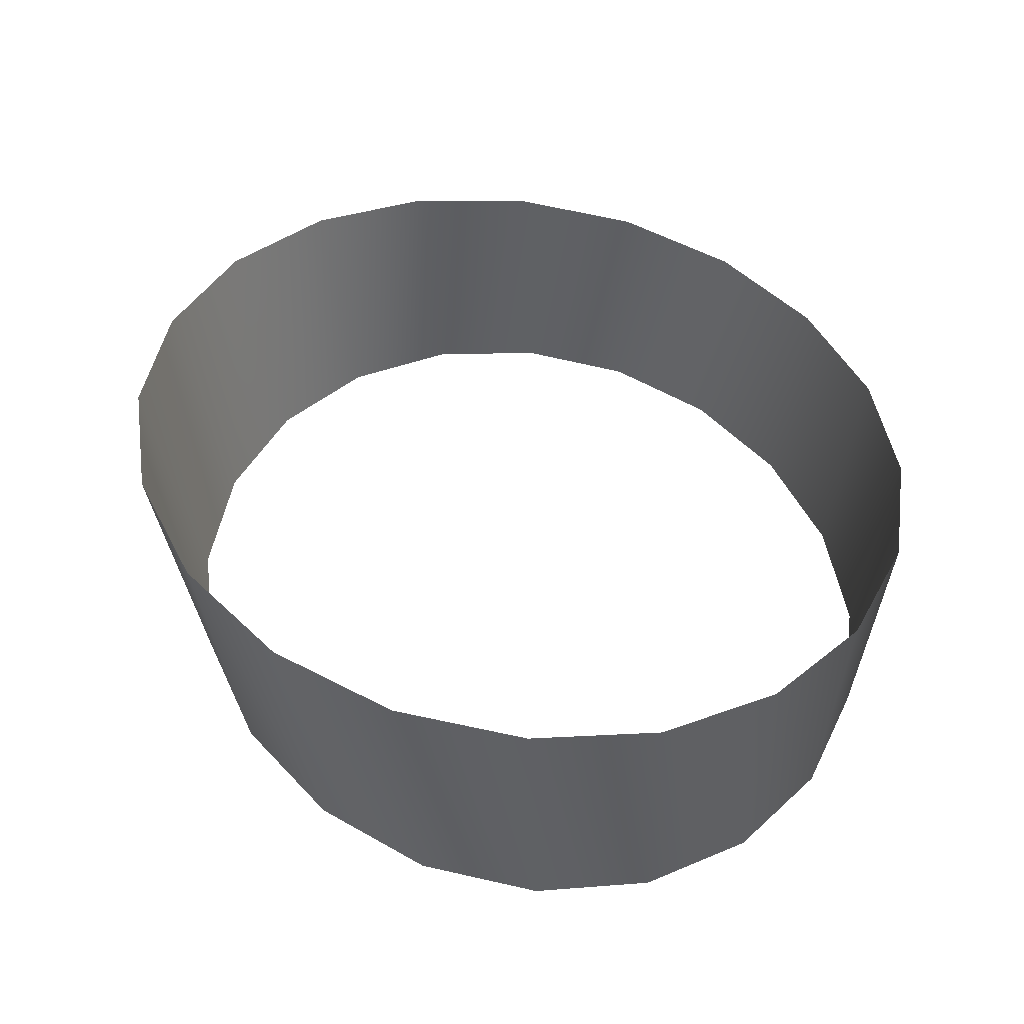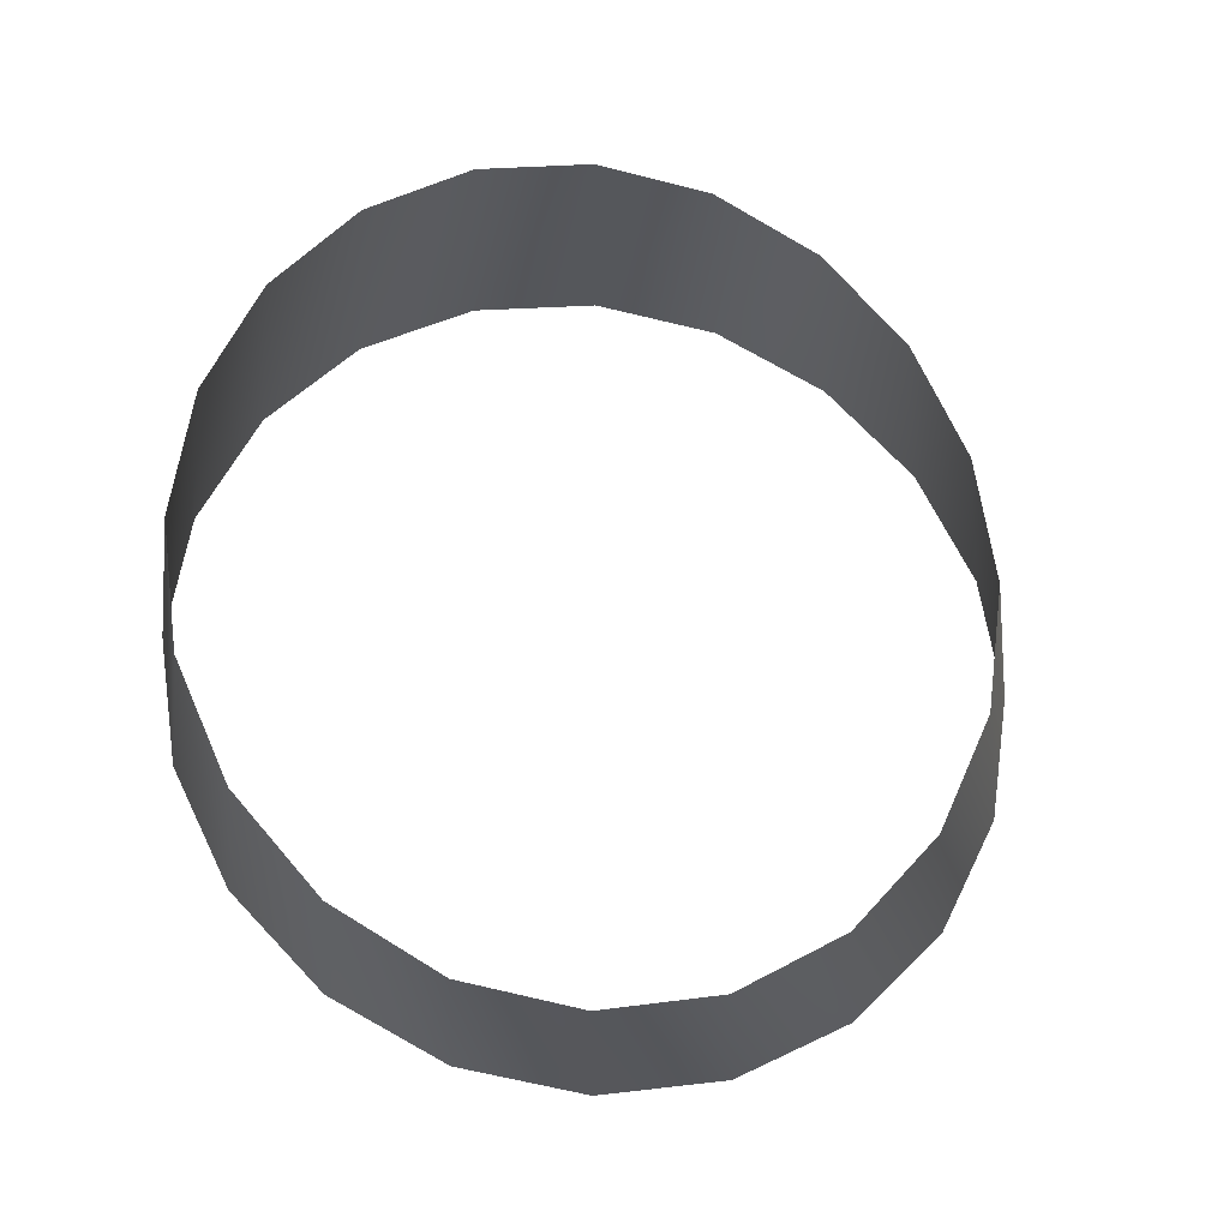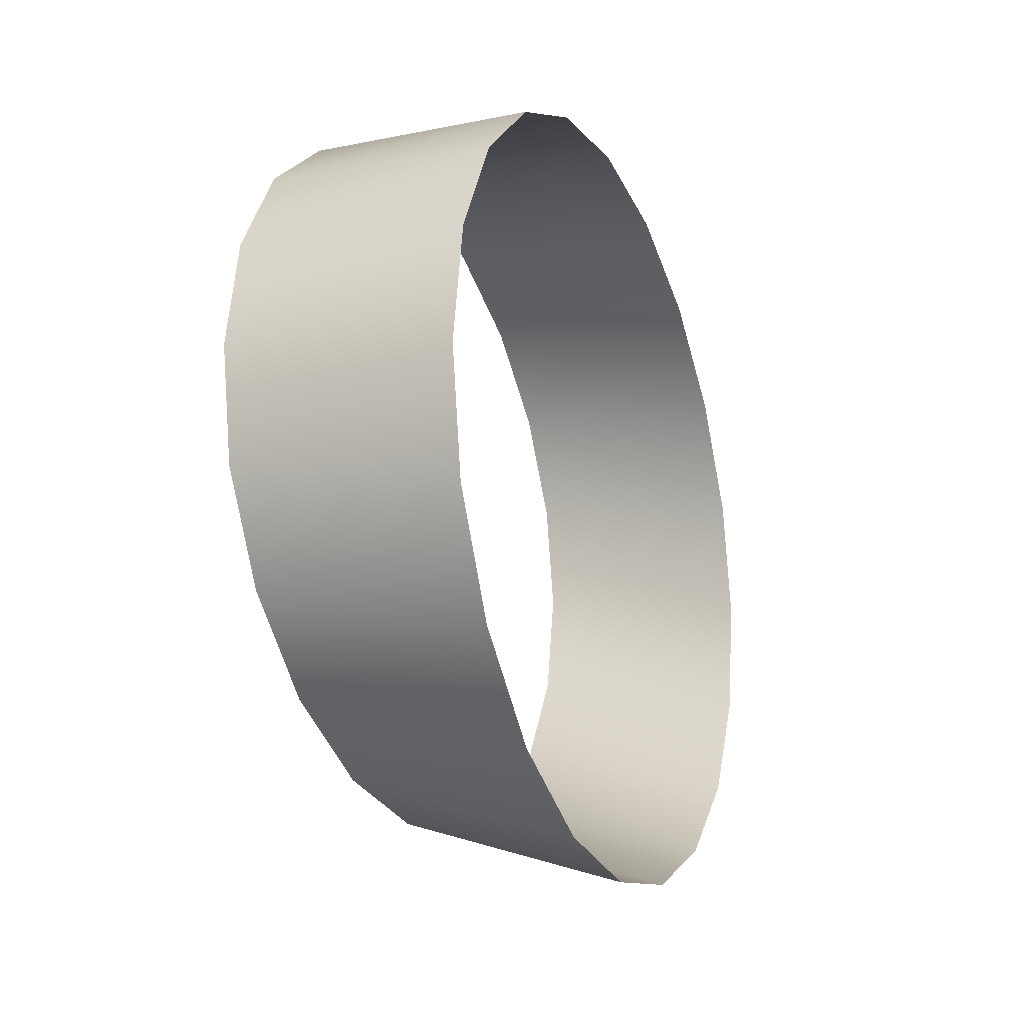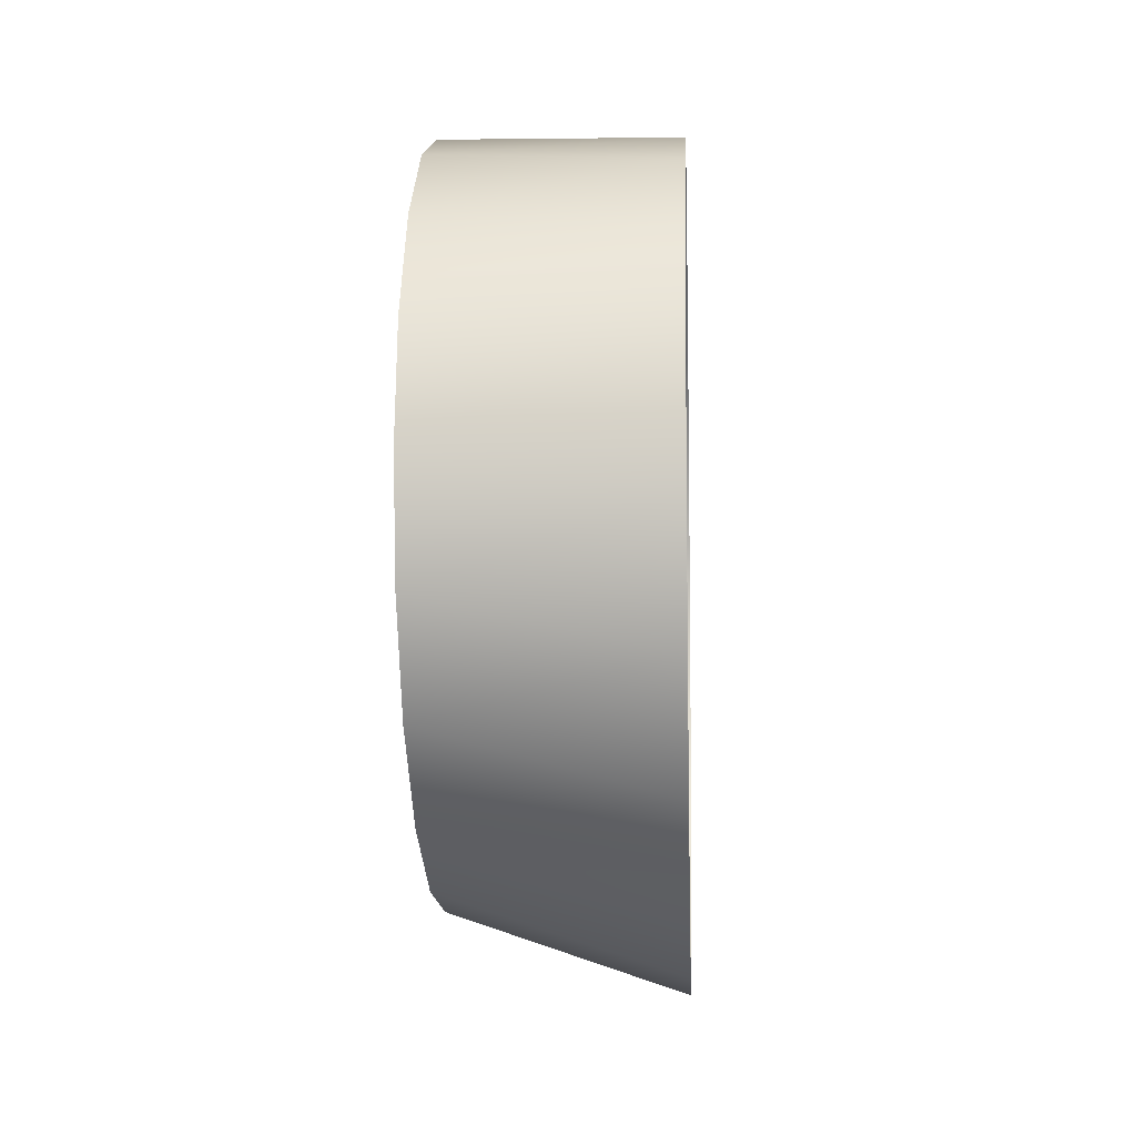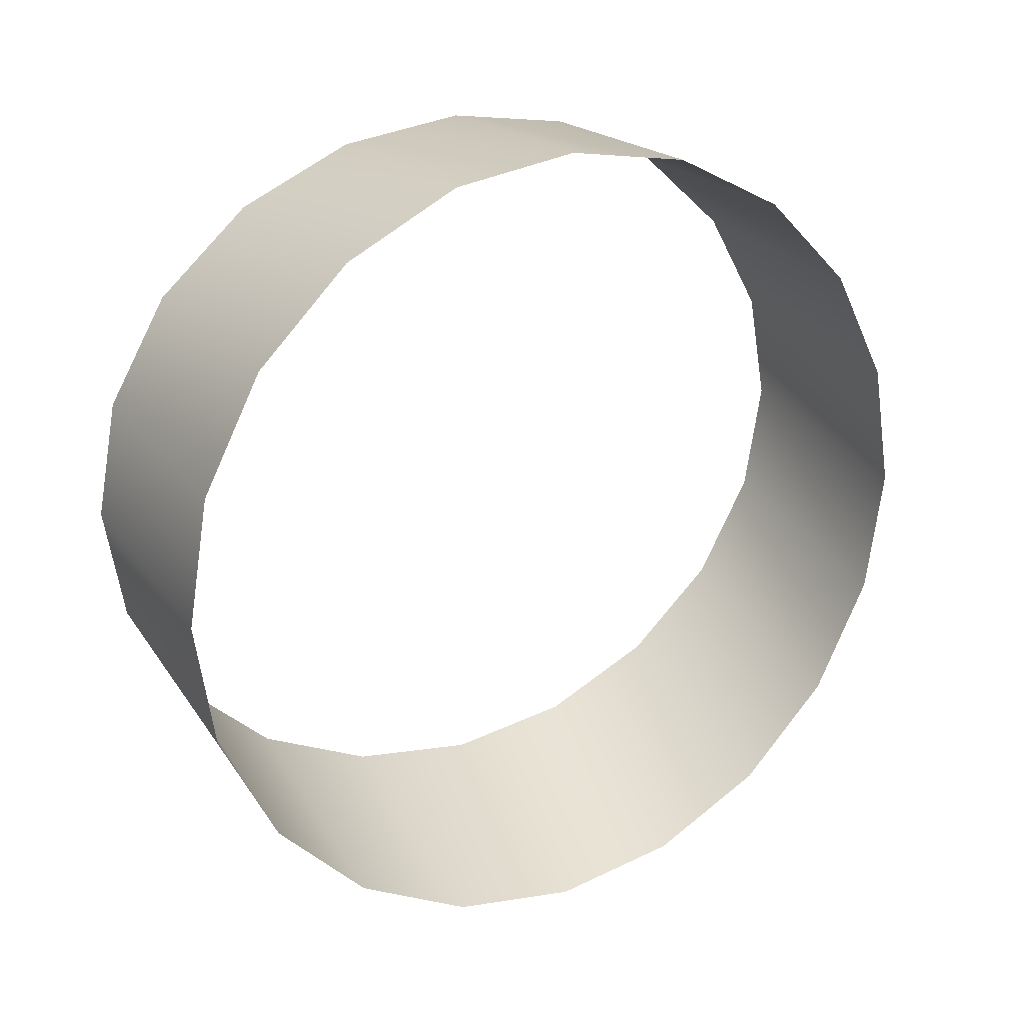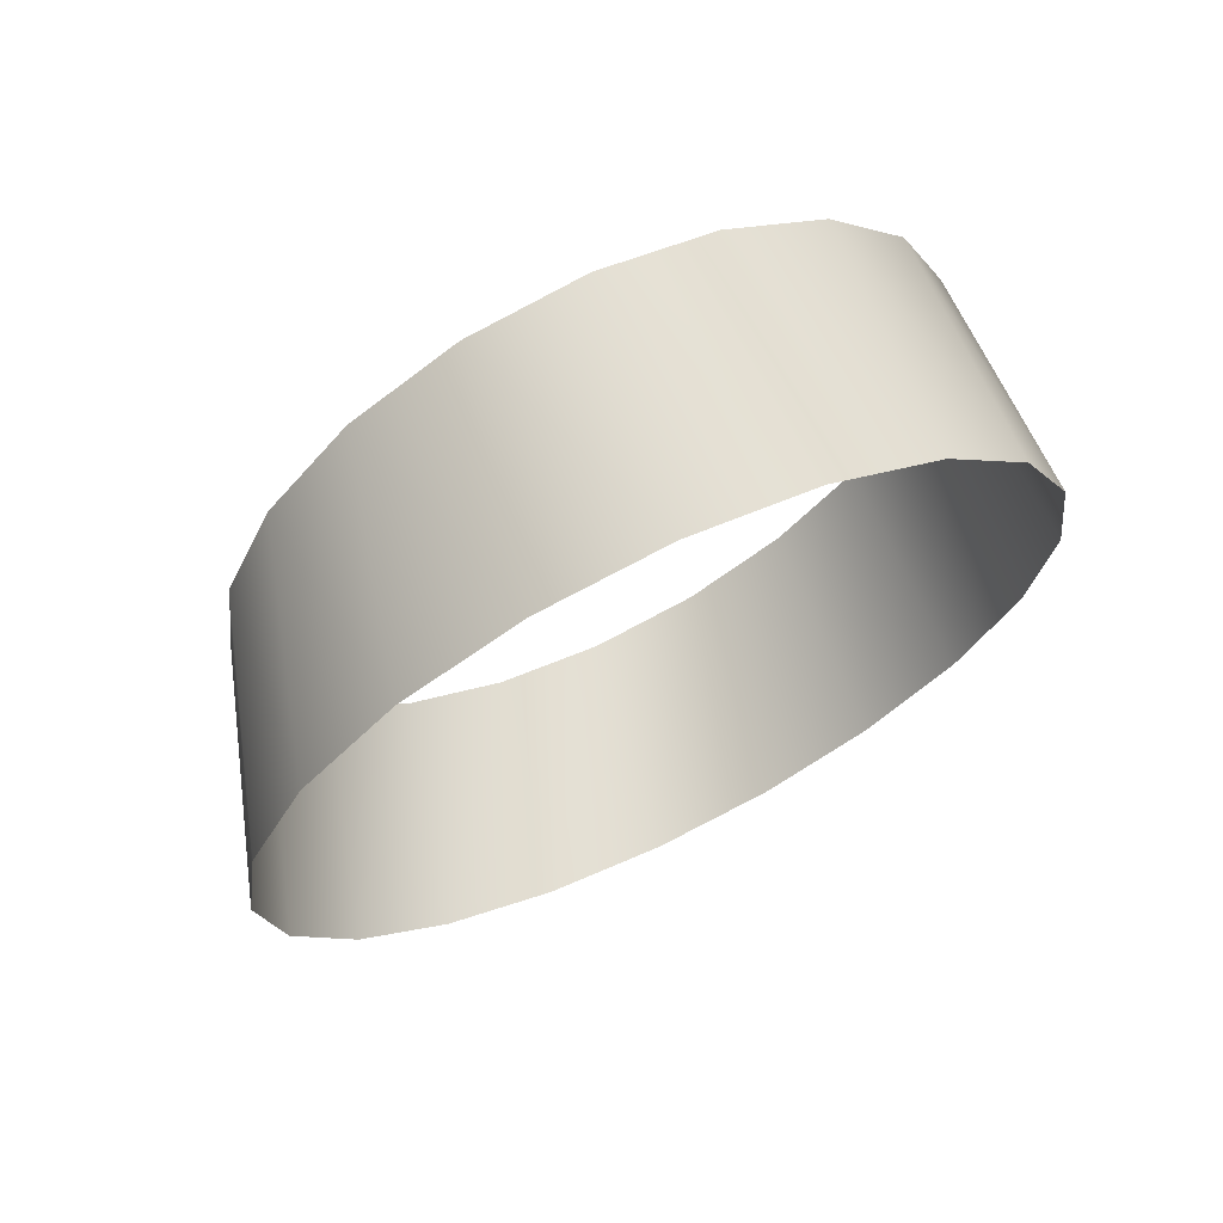
<metadata>
{"format":"obj","ext":"obj","renderer":"f3d","projection":"perspective","resolution":1024,"background":"white","views":[{"elev":-45.8,"azim":82.8,"up":"+Z"},{"elev":-27.1,"azim":-99.6,"up":"+Z"},{"elev":-20.6,"azim":22.6,"up":"+Y"},{"elev":-8.1,"azim":3.1,"up":"+Y"},{"elev":20.6,"azim":59.6,"up":"+Y"},{"elev":68.7,"azim":64.3,"up":"+Z"}]}
</metadata>
<code>
o mesh14/mesh14-geometry#mesh14-geometry
v -0.1481 -0.3009 -0.1166
v -0.1081 -0.3143 -0.1166
v -0.1481 -0.2978 -0.1387
v -0.1081 -0.3108 -0.09449
v -0.1081 -0.3108 -0.1387
v -0.1481 -0.2978 -0.09449
v -0.1481 -0.2889 -0.1586
v -0.1081 -0.3009 -0.07457
v -0.1081 -0.3009 -0.1586
v -0.1481 -0.2889 -0.07457
v -0.1481 -0.2749 -0.1744
v -0.1081 -0.2855 -0.05876
v -0.1081 -0.2855 -0.1744
v -0.1481 -0.2749 -0.05876
v -0.1481 -0.2573 -0.1845
v -0.108 -0.266 -0.04861
v -0.108 -0.266 -0.1845
v -0.1481 -0.2573 -0.04861
v -0.1481 -0.2378 -0.188
v -0.108 -0.2444 -0.04511
v -0.108 -0.2444 -0.188
v -0.1481 -0.2378 -0.04511
v -0.1481 -0.2183 -0.1845
v -0.108 -0.2229 -0.04861
v -0.108 -0.2229 -0.1845
v -0.1481 -0.2183 -0.04861
v -0.1481 -0.2007 -0.1744
v -0.108 -0.2034 -0.05876
v -0.108 -0.2034 -0.1744
v -0.1481 -0.2007 -0.05876
v -0.1481 -0.1867 -0.1586
v -0.108 -0.188 -0.07457
v -0.108 -0.188 -0.1586
v -0.1481 -0.1867 -0.07457
v -0.1481 -0.1777 -0.1387
v -0.108 -0.178 -0.09449
v -0.108 -0.178 -0.1387
v -0.1481 -0.1777 -0.09449
v -0.1481 -0.1746 -0.1166
v -0.108 -0.1746 -0.1166
f 1 2 3
f 4 2 1
f 2 5 3
f 6 4 1
f 3 5 7
f 8 4 6
f 5 9 7
f 8 6 10
f 7 9 11
f 12 8 10
f 9 13 11
f 14 12 10
f 13 15 11
f 16 12 14
f 17 15 13
f 16 14 18
f 17 19 15
f 20 16 18
f 21 19 17
f 20 18 22
f 21 23 19
f 24 20 22
f 25 23 21
f 24 22 26
f 25 27 23
f 28 24 26
f 29 27 25
f 28 26 30
f 31 27 29
f 30 32 28
f 31 29 33
f 30 34 32
f 35 31 33
f 34 36 32
f 35 33 37
f 34 38 36
f 39 35 37
f 38 40 36
f 39 37 40
f 38 39 40
f 3 2 1
f 1 2 4
f 3 5 2
f 1 4 6
f 7 5 3
f 6 4 8
f 7 9 5
f 10 6 8
f 11 9 7
f 10 8 12
f 11 13 9
f 10 12 14
f 11 15 13
f 14 12 16
f 13 15 17
f 18 14 16
f 15 19 17
f 18 16 20
f 17 19 21
f 22 18 20
f 19 23 21
f 22 20 24
f 21 23 25
f 26 22 24
f 23 27 25
f 26 24 28
f 25 27 29
f 30 26 28
f 29 27 31
f 28 32 30
f 33 29 31
f 32 34 30
f 33 31 35
f 32 36 34
f 37 33 35
f 36 38 34
f 37 35 39
f 36 40 38
f 40 37 39
f 40 39 38

</code>
